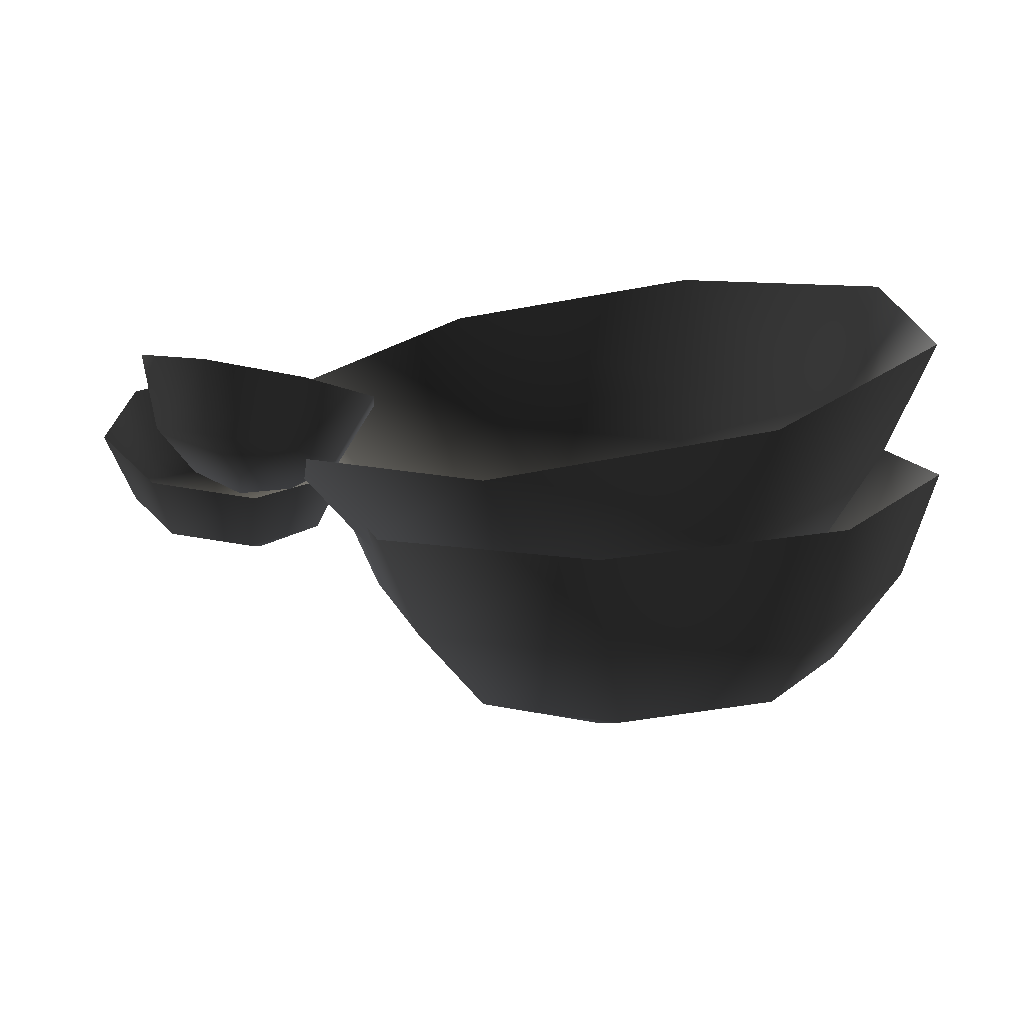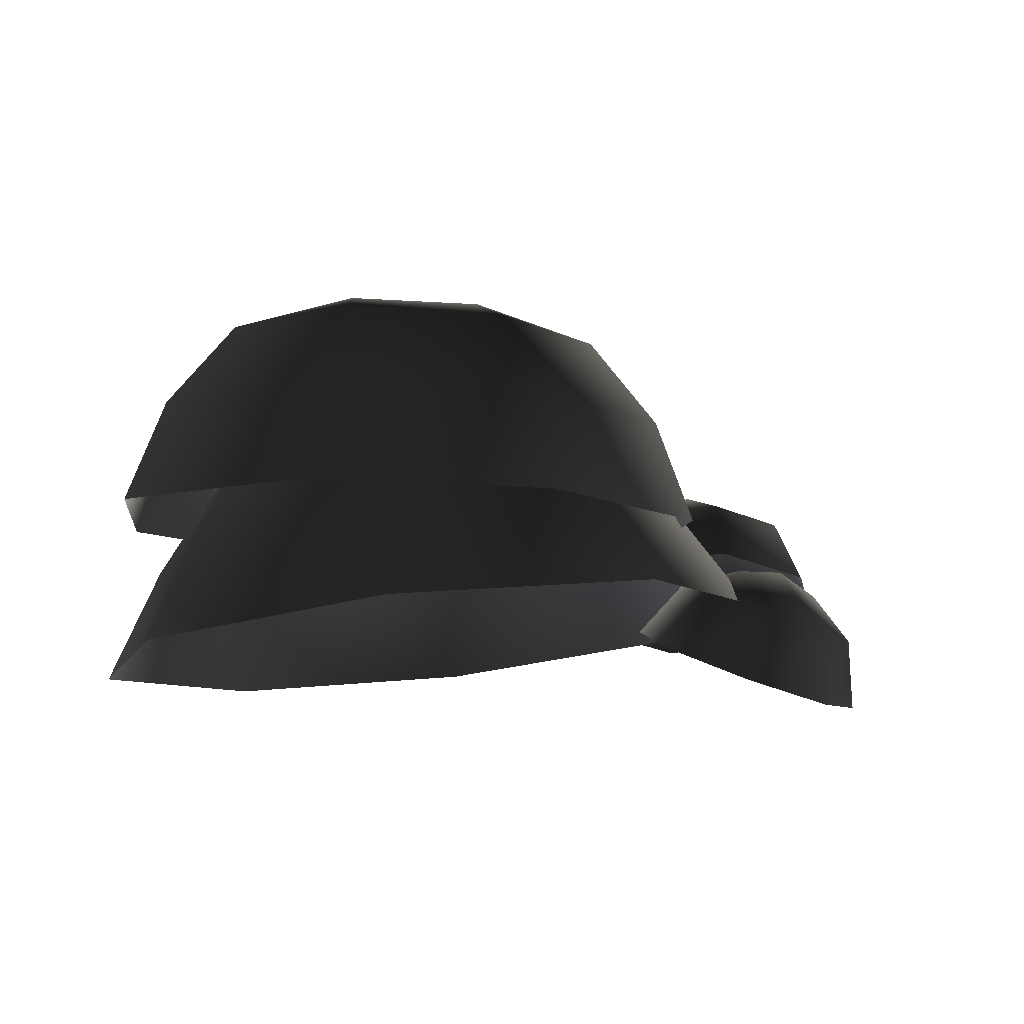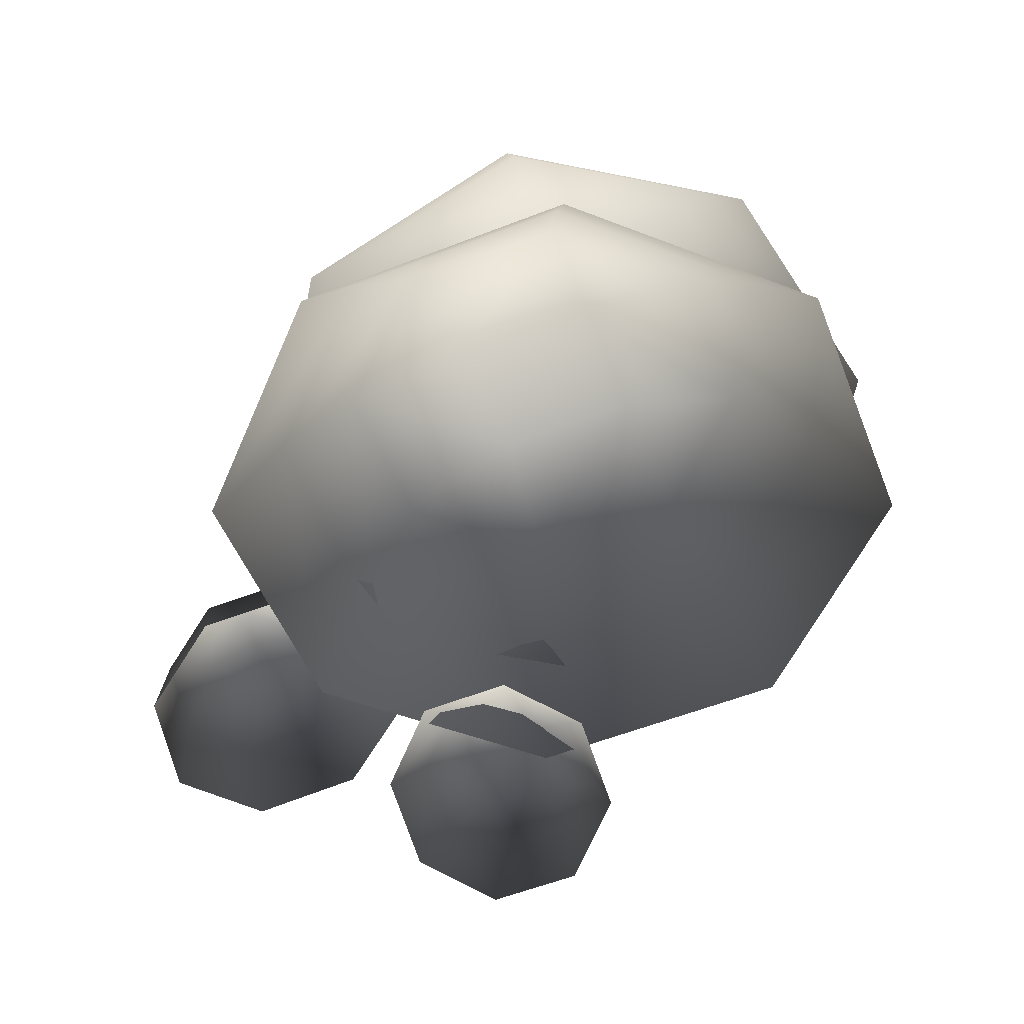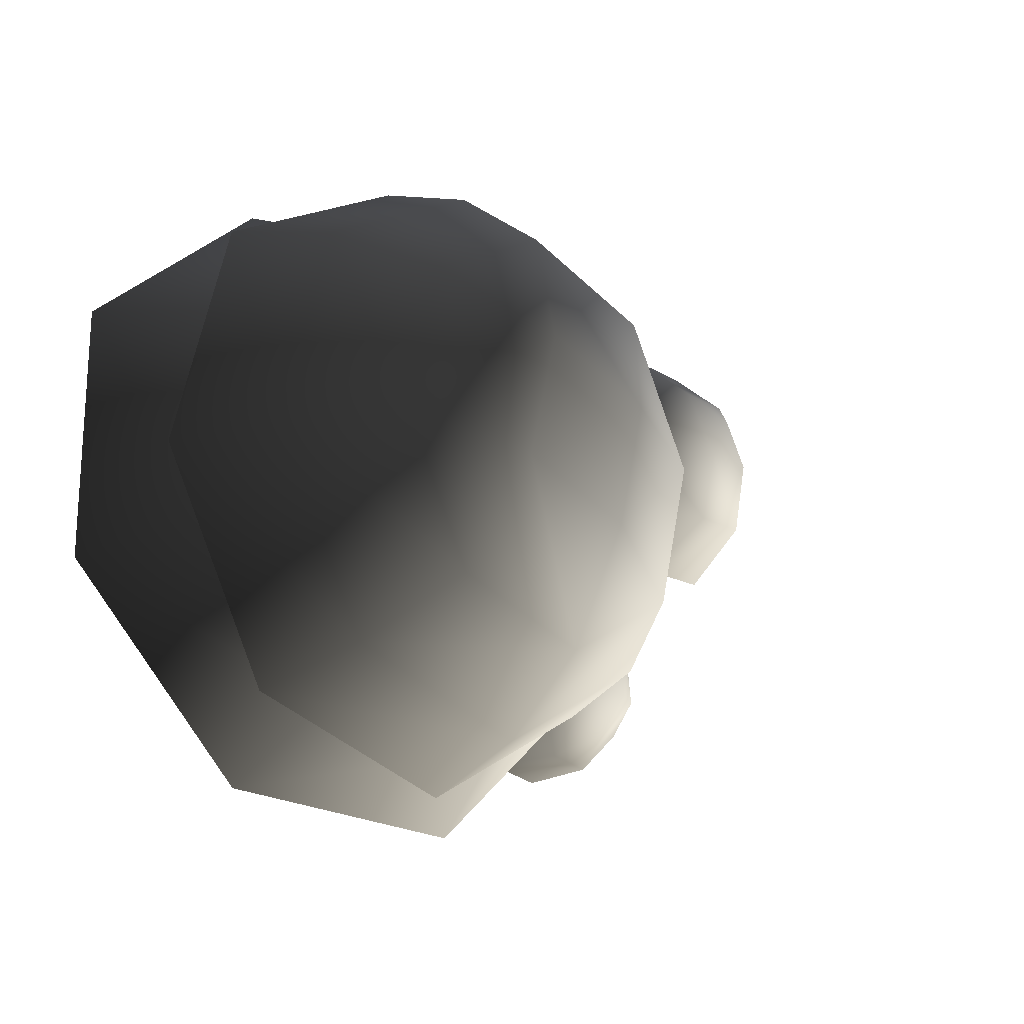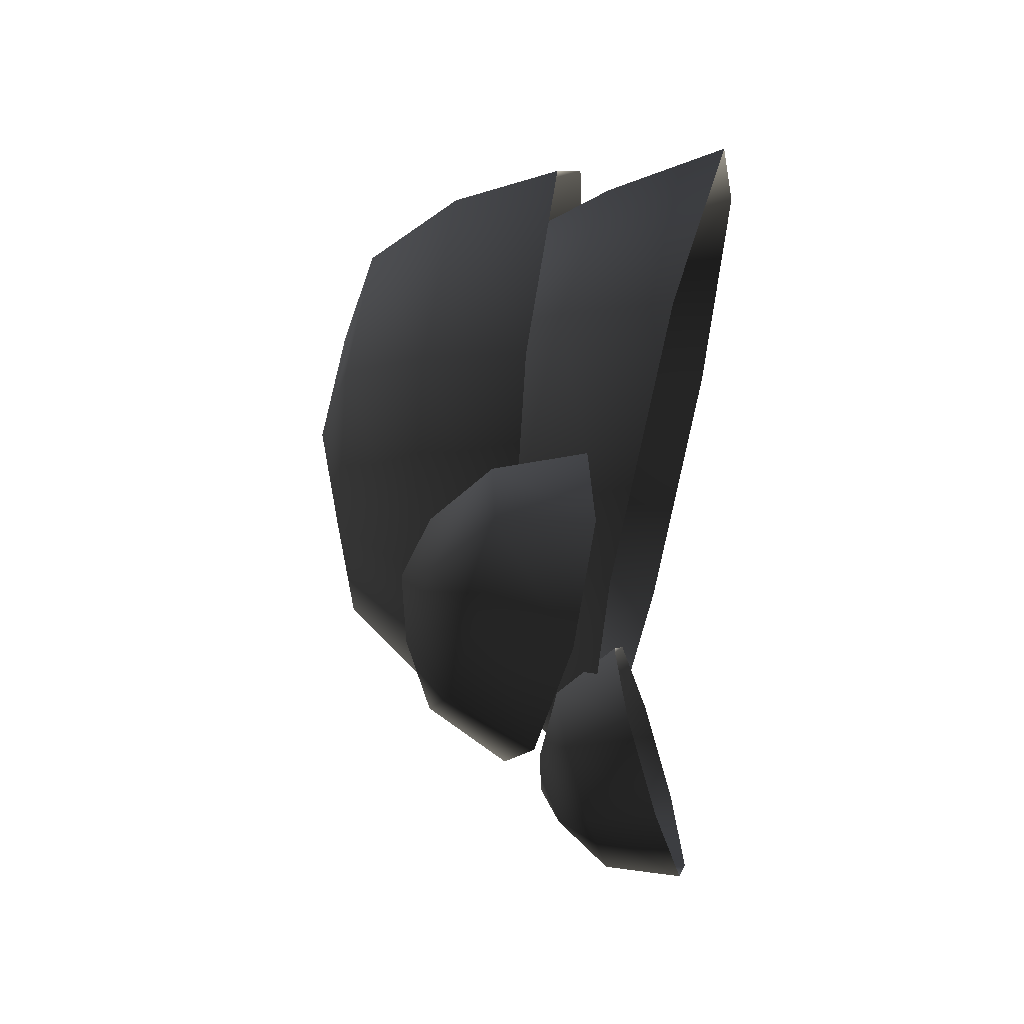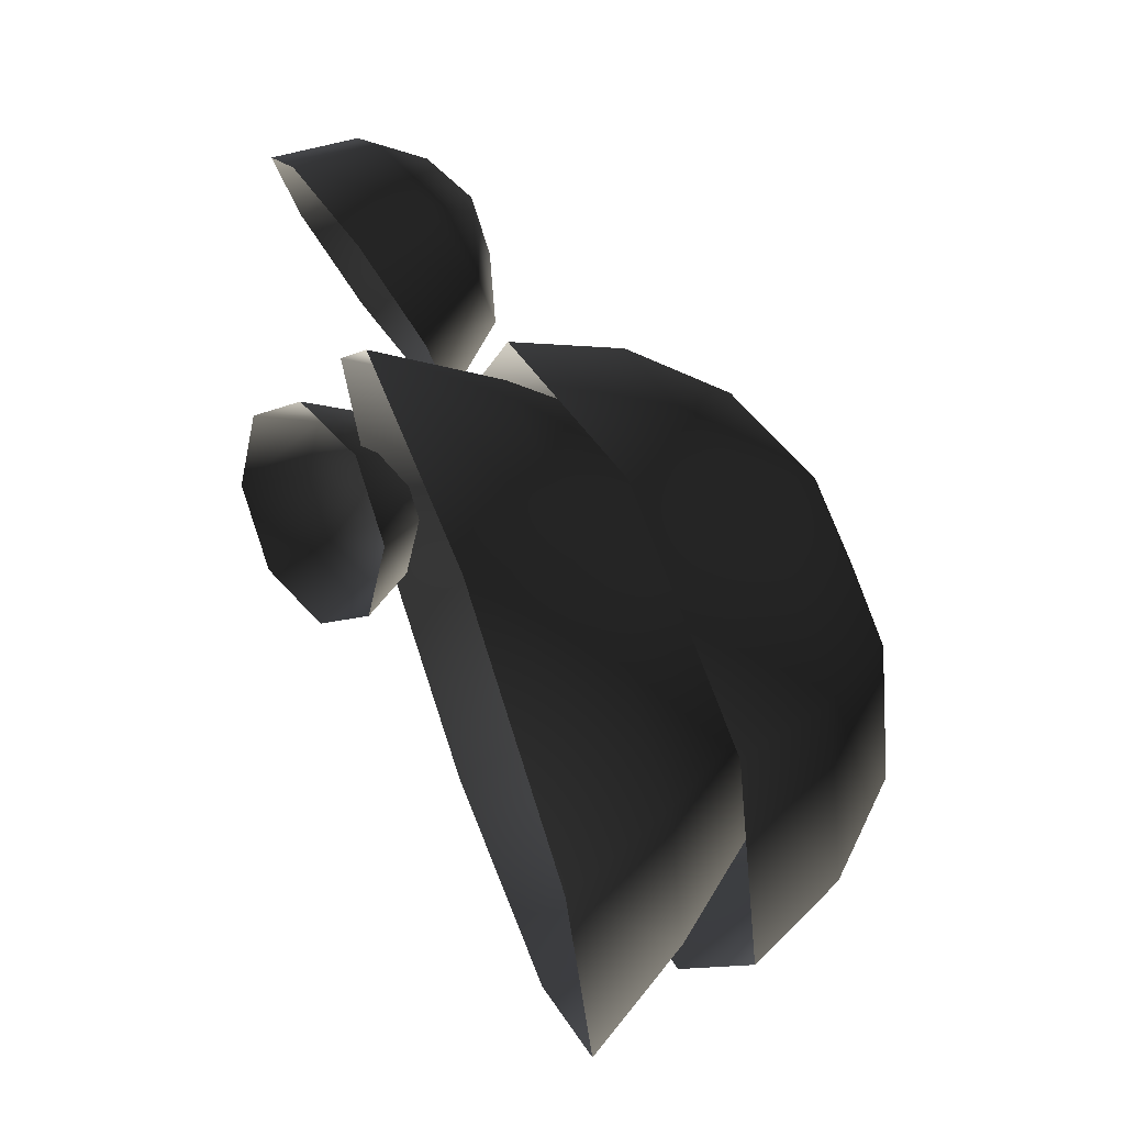
<metadata>
{"format":"obj","ext":"obj","renderer":"f3d","projection":"perspective","resolution":1024,"background":"white","views":[{"elev":-76.1,"azim":4.2,"up":"+Z"},{"elev":-8.8,"azim":158.4,"up":"+Y"},{"elev":-60.0,"azim":64.2,"up":"+Y"},{"elev":-20.3,"azim":132.7,"up":"+Z"},{"elev":39.9,"azim":-80.9,"up":"+Z"},{"elev":51.5,"azim":65.4,"up":"+Z"}]}
</metadata>
<code>
v -2.492 6.129 -0.4659
v -3.229 5.984 -0.3656
v -2.328 5.56 -0.9432
v -3.285 5.371 -0.8129
v -3.653 5.74 0.2133
v -3.836 5.055 -0.06125
v -3.516 5.54 0.9317
v -3.658 4.796 0.8714
v -2.898 5.502 1.369
v -2.855 4.746 1.439
v -2.161 5.648 1.268
v -1.898 4.935 1.309
v -1.736 5.892 0.6894
v -1.347 5.252 0.5569
v -1.874 6.091 -0.02893
v -1.525 5.511 -0.3758
v -2.467 6.303 0.1721
v -3.151 6.168 0.2652
v -2.766 6.272 0.5915
v -3.024 5.983 0.9315
v -2.34 6.118 0.8384
v 2.218 7.355 -2.495
v 0.8756 7.329 -2.838
v 2.612 6.569 -2.996
v 0.7983 6.535 -3.459
v -0.3163 7.317 -2.131
v -0.8121 6.518 -2.504
v -0.6595 7.324 -0.7886
v -1.276 6.529 -0.6904
v 0.047 7.348 0.4032
v -0.3212 6.561 0.9199
v 1.389 7.373 0.7462
v 1.492 6.595 1.383
v 2.581 7.386 0.03947
v 3.103 6.612 0.4284
v 2.924 7.378 -1.303
v 3.566 6.601 -1.385
v 2.839 5.646 -3.269
v 0.7632 5.607 -3.8
v -1.08 5.587 -2.707
v -1.611 5.599 -0.6309
v -0.518 5.636 1.212
v 1.558 5.675 1.743
v 3.401 5.694 0.6496
v 3.932 5.682 -1.426
v 1.553 7.726 -0.3301
v 0.4072 7.704 -0.6229
v 1.125 7.781 -1.05
v 0.7001 7.697 -1.769
v 1.846 7.719 -1.476
v 0.4599 6.511 -2.618
v -0.5894 6.527 -1.66
v 0.17 5.762 -3.293
v -1.248 5.783 -1.999
v -0.6597 6.42 -0.2452
v -1.343 5.639 -0.08736
v 0.2903 6.254 0.7982
v -0.05919 5.415 1.322
v 1.704 6.126 0.8587
v 1.851 5.241 1.404
v 2.753 6.11 -0.09909
v 3.269 5.22 0.11
v 2.823 6.216 -1.514
v 3.364 5.364 -1.802
v 1.874 6.382 -2.558
v 2.08 5.588 -3.212
v -0.1084 4.862 -3.913
v -1.854 4.888 -2.32
v -1.971 4.711 0.03448
v -0.3905 4.435 1.77
v 1.961 4.221 1.871
v 3.707 4.195 0.2775
v 3.824 4.372 -2.076
v 2.243 4.648 -3.812
v 1.968 6.615 -0.8134
v 1.072 6.628 0.004167
v 1.121 6.765 -0.8441
v 0.2614 6.77 -0.8864
v 1.157 6.757 -1.704
v -1.404 4.949 -2.365
v -1.804 4.709 -2.803
v -1.032 4.433 -2.283
v -1.55 4.121 -2.852
v -2.423 4.546 -2.809
v -2.353 3.91 -2.86
v -2.897 4.556 -2.381
v -2.97 3.923 -2.304
v -2.951 4.733 -1.769
v -3.039 4.153 -1.509
v -2.551 4.973 -1.331
v -2.52 4.465 -0.9411
v -1.933 5.136 -1.325
v -1.717 4.676 -0.9325
v -1.458 5.126 -1.753
v -1.101 4.663 -1.488
v -1.842 5.218 -2.147
v -2.213 4.995 -2.553
v -2.276 5.218 -2.184
v -2.653 5.004 -2.156
v -2.283 5.227 -1.75
g Tree4_(3)_1515_260
f 1 3 2
f 2 3 4
f 2 4 5
f 5 4 6
f 5 6 7
f 7 6 8
f 7 8 9
f 9 8 10
f 9 10 11
f 11 10 12
f 11 12 13
f 13 12 14
f 13 14 15
f 15 14 16
f 15 16 1
f 1 16 3
f 15 1 17
f 1 2 17
f 17 2 18
f 2 5 18
f 5 7 18
f 17 18 19
f 18 20 19
f 18 7 20
f 7 9 20
f 9 11 20
f 20 21 19
f 21 17 19
f 20 11 21
f 11 13 21
f 13 15 21
f 21 15 17
f 22 24 23
f 23 24 25
f 23 25 26
f 26 25 27
f 26 27 28
f 28 27 29
f 28 29 30
f 30 29 31
f 30 31 32
f 32 31 33
f 32 33 34
f 34 33 35
f 34 35 36
f 36 35 37
f 36 37 22
f 22 37 24
f 24 38 25
f 25 38 39
f 25 39 27
f 27 39 40
f 27 40 29
f 29 40 41
f 29 41 31
f 31 41 42
f 31 42 33
f 33 42 43
f 33 43 35
f 35 43 44
f 35 44 37
f 37 44 45
f 37 45 24
f 24 45 38
f 32 34 46
f 34 36 46
f 47 32 46
f 47 46 48
f 49 47 48
f 50 49 48
f 46 50 48
f 50 23 49
f 22 23 50
f 36 22 50
f 46 36 50
f 23 26 49
f 26 28 49
f 49 28 47
f 28 30 47
f 30 32 47
f 51 53 52
f 52 53 54
f 52 54 55
f 55 54 56
f 55 56 57
f 57 56 58
f 57 58 59
f 59 58 60
f 59 60 61
f 61 60 62
f 61 62 63
f 63 62 64
f 63 64 65
f 65 64 66
f 65 66 51
f 51 66 53
f 53 67 54
f 54 67 68
f 54 68 56
f 56 68 69
f 56 69 58
f 58 69 70
f 58 70 60
f 60 70 71
f 60 71 62
f 62 71 72
f 62 72 64
f 64 72 73
f 64 73 66
f 66 73 74
f 66 74 53
f 53 74 67
f 61 63 75
f 63 65 75
f 76 61 75
f 76 75 77
f 78 76 77
f 79 78 77
f 75 79 77
f 79 52 78
f 51 52 79
f 65 51 79
f 75 65 79
f 52 55 78
f 55 57 78
f 78 57 76
f 57 59 76
f 59 61 76
f 80 82 81
f 81 82 83
f 81 83 84
f 84 83 85
f 84 85 86
f 86 85 87
f 86 87 88
f 88 87 89
f 88 89 90
f 90 89 91
f 90 91 92
f 92 91 93
f 92 93 94
f 94 93 95
f 94 95 80
f 80 95 82
f 94 80 96
f 80 81 96
f 96 81 97
f 81 84 97
f 84 86 97
f 96 97 98
f 97 99 98
f 97 86 99
f 86 88 99
f 88 90 99
f 99 100 98
f 100 96 98
f 99 90 100
f 90 92 100
f 92 94 100
f 100 94 96

</code>
